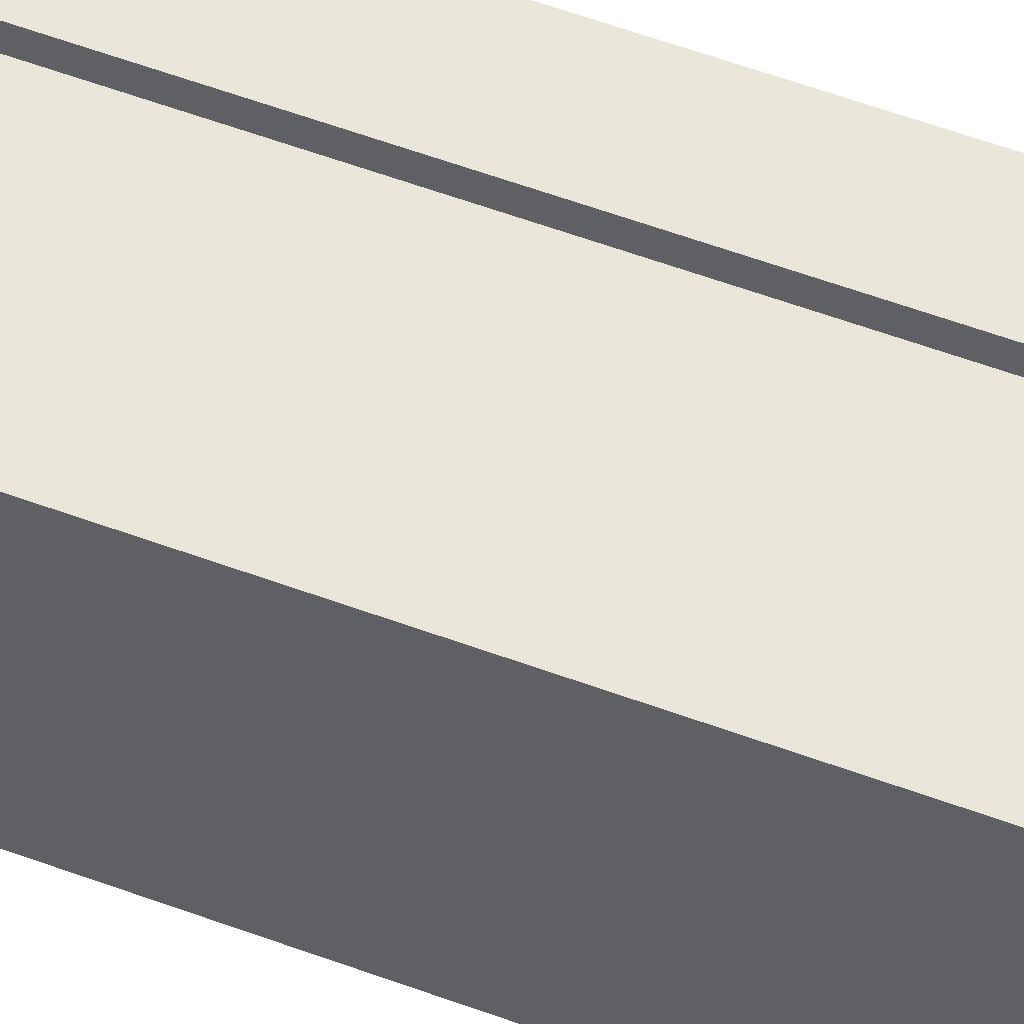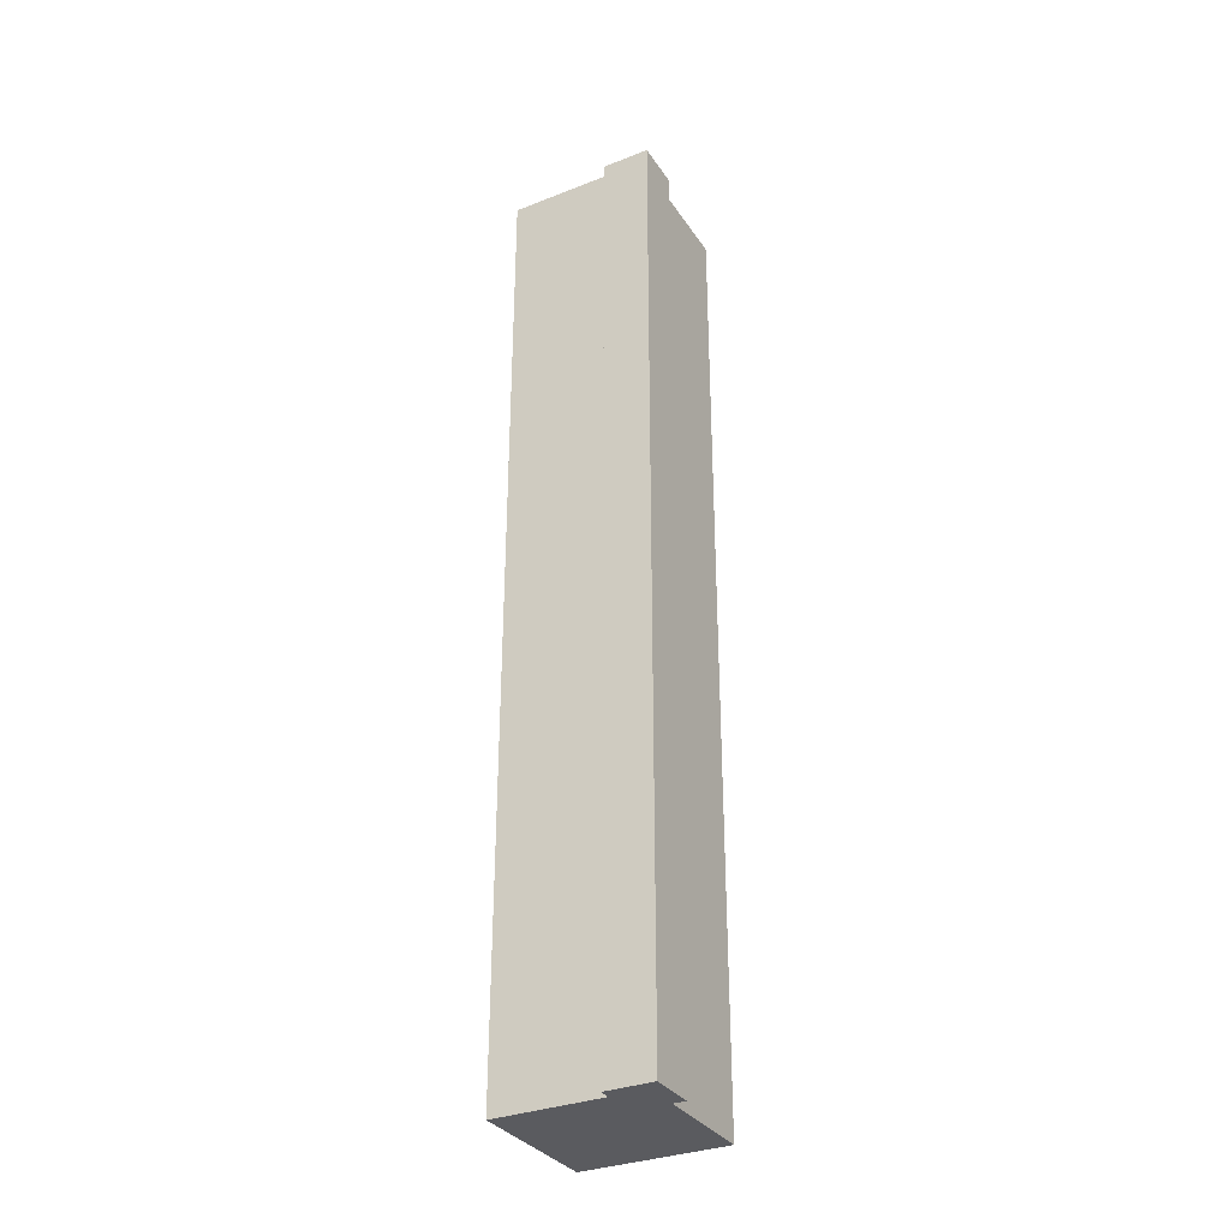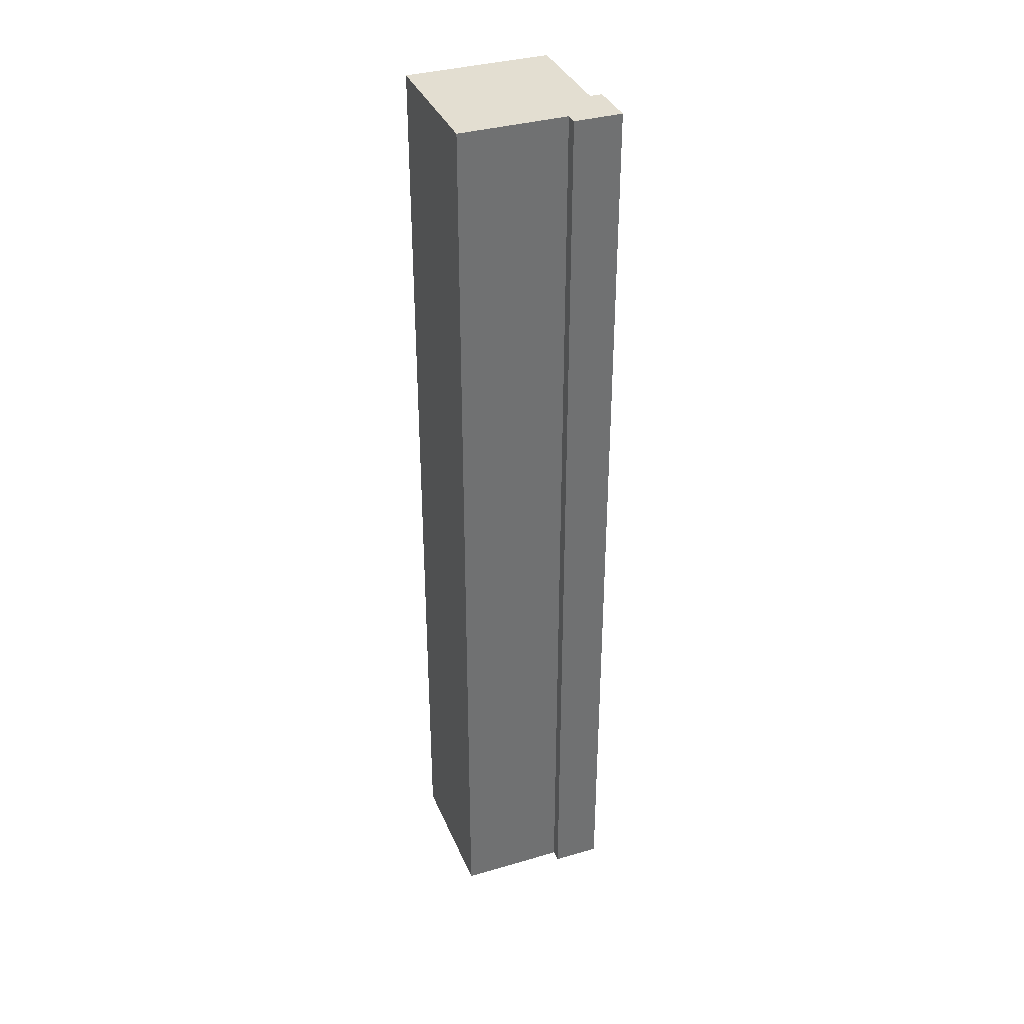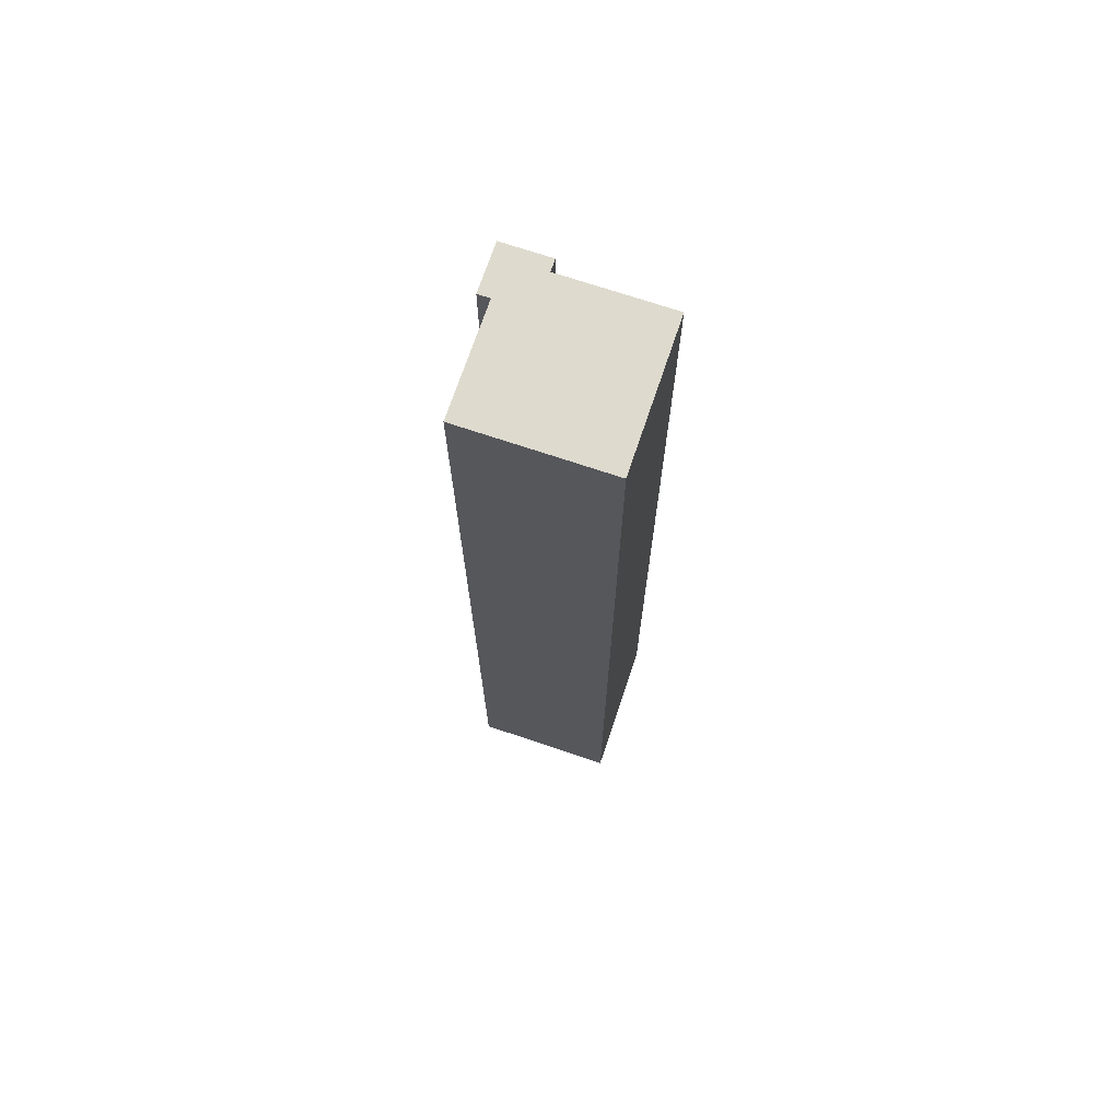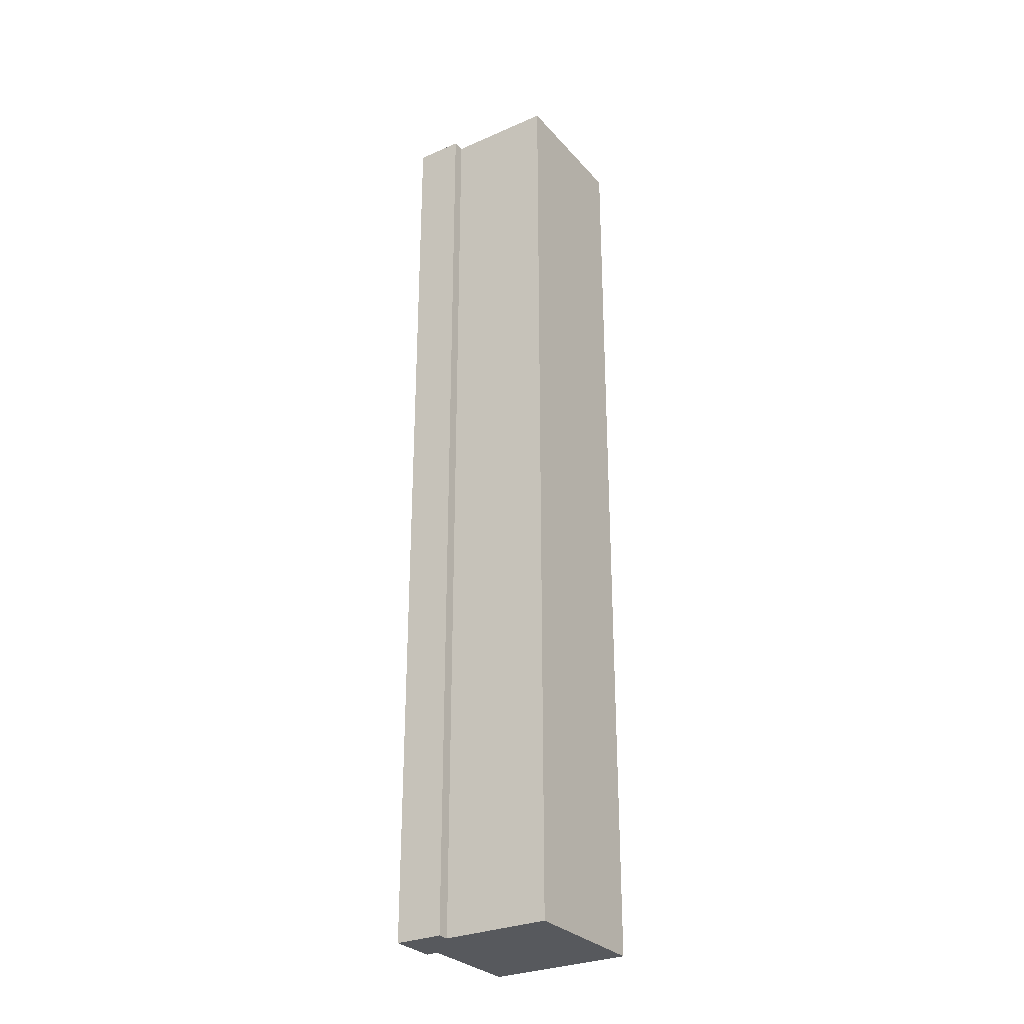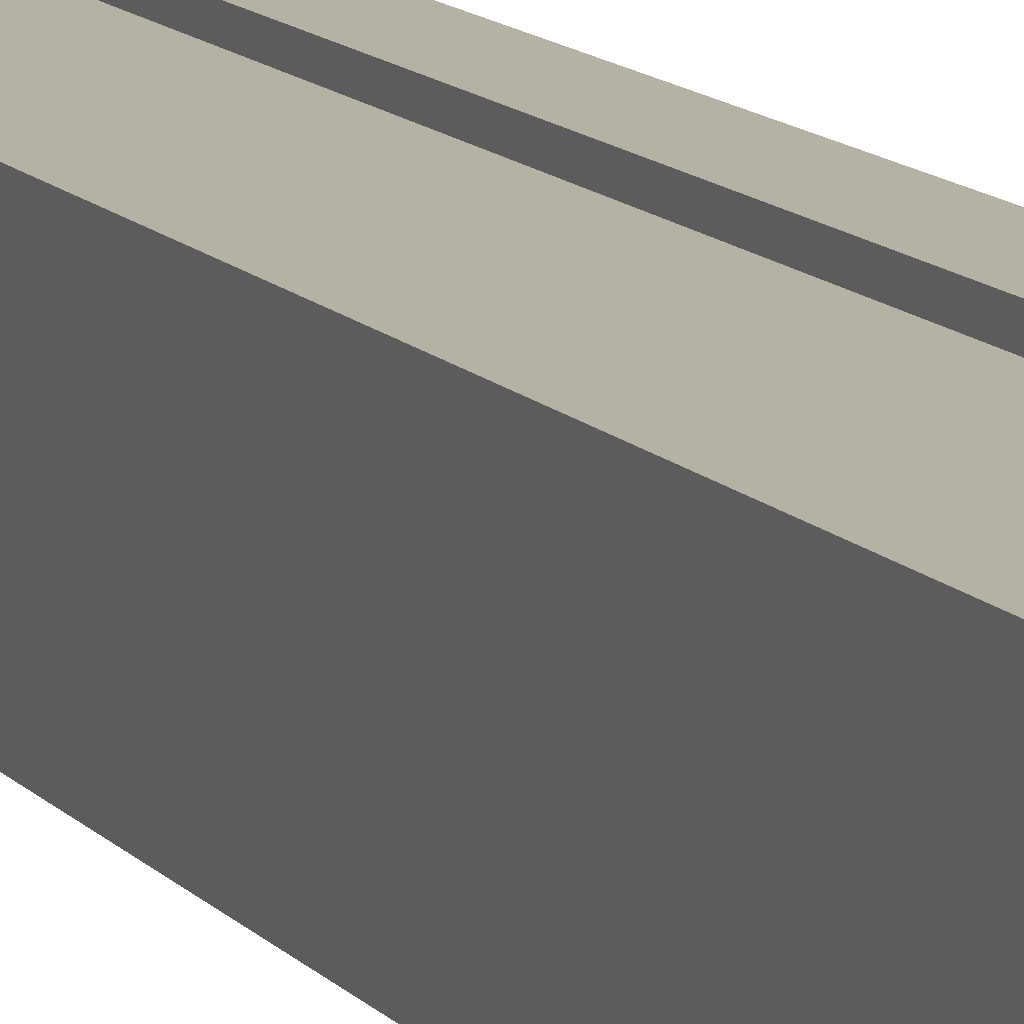
<metadata>
{"format":"obj","ext":"obj","renderer":"f3d","projection":"perspective","resolution":1024,"background":"white","views":[{"elev":55.0,"azim":111.6,"up":"+Z"},{"elev":-32.9,"azim":-61.6,"up":"+Y"},{"elev":36.0,"azim":-110.9,"up":"+Y"},{"elev":71.3,"azim":108.6,"up":"+Y"},{"elev":-29.3,"azim":32.9,"up":"+Y"},{"elev":11.9,"azim":156.7,"up":"+Z"}]}
</metadata>
<code>
o object1
g object1
v 0.35 0 -0.5
v 0.5 0 -0.5
v 0.5 1 -0.5
v 0.35 1 -0.5
v 0.3875 1 -0.3375
v 0.3875 1 -0.35
v 0.5 1 -0.35
v 0.35 1 -0.3875
v 0.3375 1 -0.3875
v 0.3375 1 -0.3375
v 0.3875 0 -0.35
v 0.3875 0 -0.3375
v 0.3375 0 -0.3375
v 0.3375 0 -0.3875
v 0.35 0 -0.3875
v 0.5 0 -0.35
f 4 3 1
f 3 2 1
f 10 5 6
f 6 3 4
f 6 7 3
f 4 8 6
f 8 10 6
f 8 9 10
f 12 11 5
f 11 6 5
f 13 12 10
f 12 5 10
f 10 9 13
f 9 14 13
f 9 8 14
f 8 15 14
f 7 6 16
f 6 11 16
f 1 15 8
f 1 8 4
f 11 12 13
f 13 14 15
f 1 2 11
f 2 16 11
f 11 15 1
f 11 13 15
f 16 2 7
f 2 3 7

</code>
